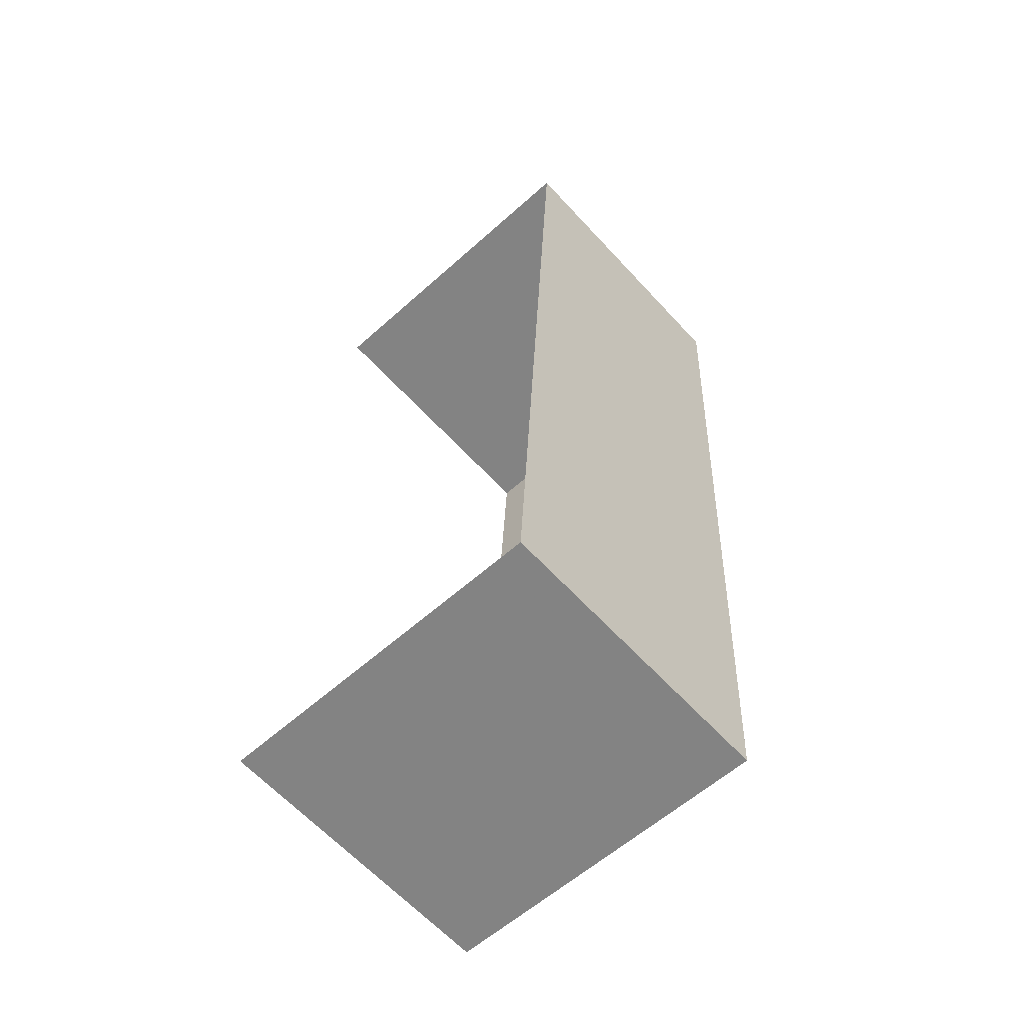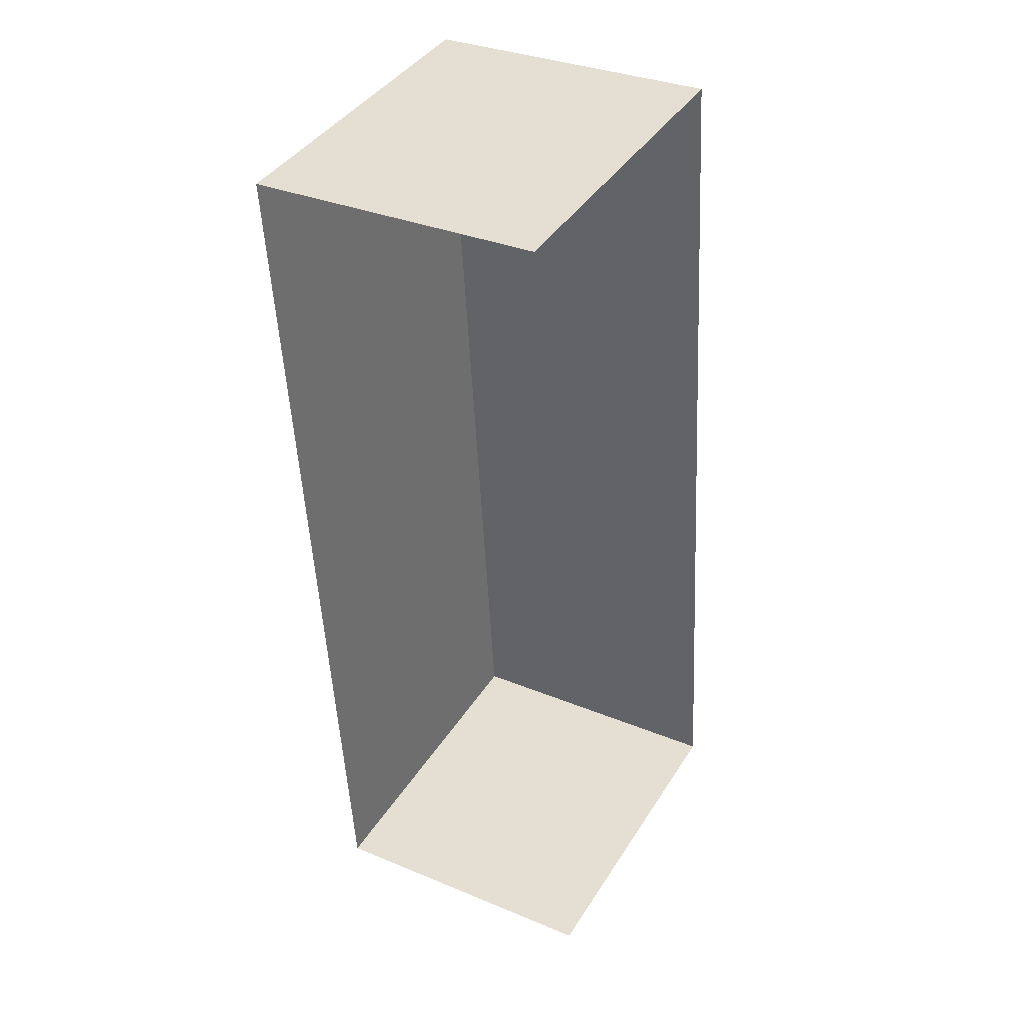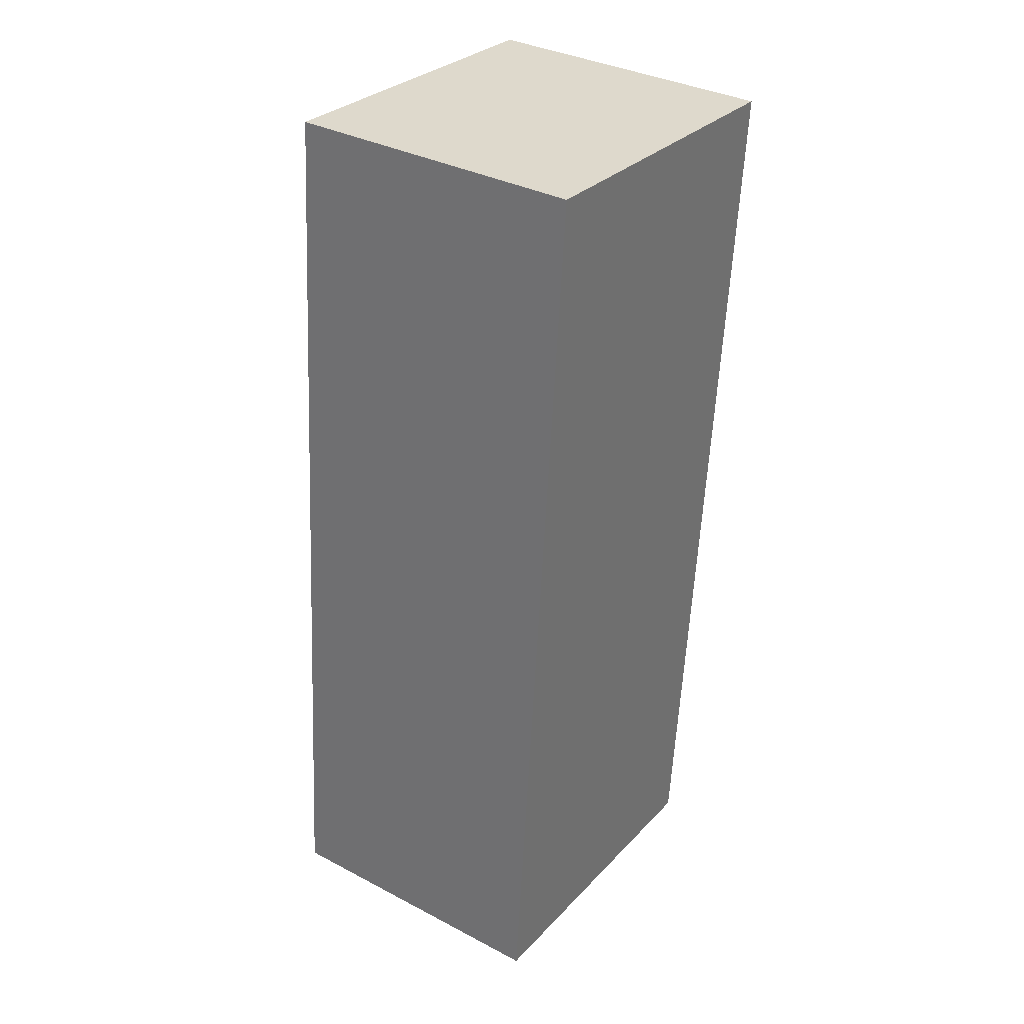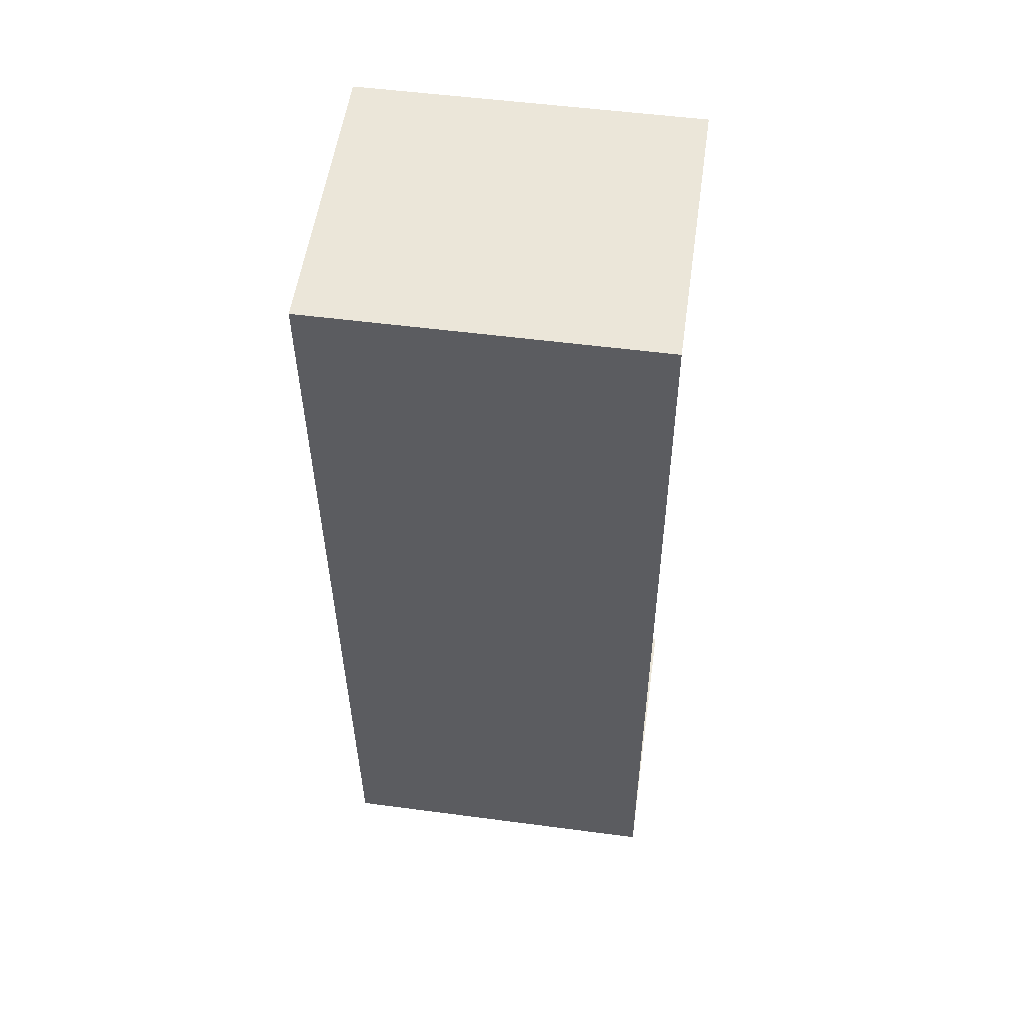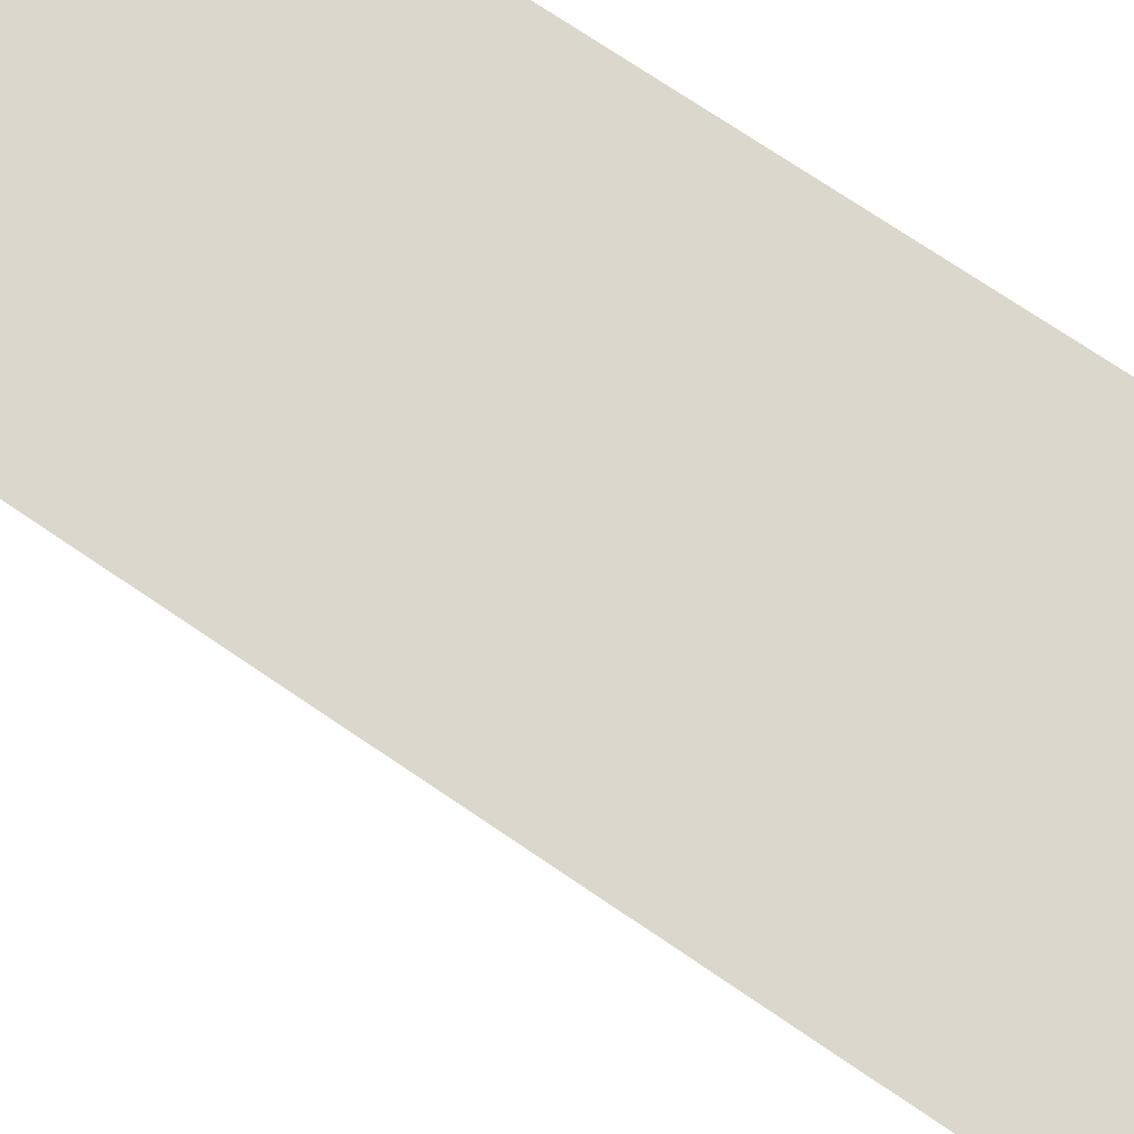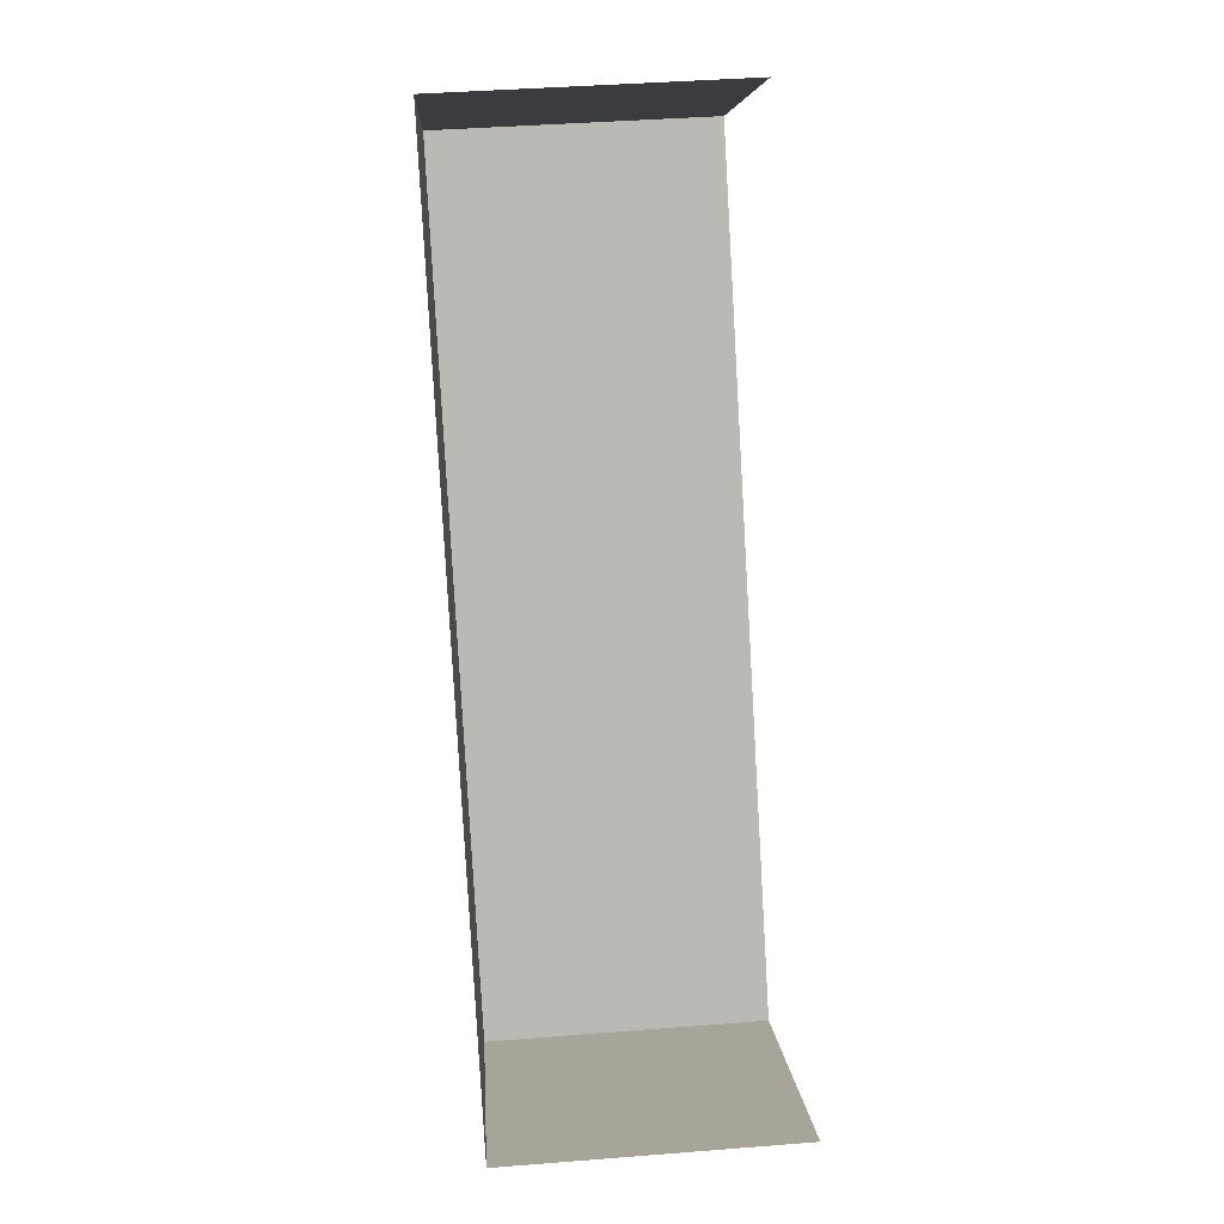
<metadata>
{"format":"obj","ext":"obj","renderer":"f3d","projection":"perspective","resolution":1024,"background":"white","views":[{"elev":-58.8,"azim":-47.2,"up":"+Y"},{"elev":40.1,"azim":-150.7,"up":"+Y"},{"elev":29.9,"azim":34.2,"up":"+Y"},{"elev":50.7,"azim":98.1,"up":"+Y"},{"elev":73.1,"azim":-59.0,"up":"+Z"},{"elev":7.4,"azim":176.4,"up":"+Y"}]}
</metadata>
<code>
v -3.723e+05 -1.046e+05 28.35
v -3.723e+05 -1.046e+05 28.35
v -3.723e+05 -1.046e+05 28.35
v -3.723e+05 -1.046e+05 28.35
v -3.723e+05 -1.046e+05 33.34
v -3.723e+05 -1.046e+05 33.34
v -3.723e+05 -1.046e+05 33.34
v -3.723e+05 -1.046e+05 33.34
f 1 2 3
f 1 4 2
f 7 3 2
f 8 7 2
f 5 6 7
f 8 5 7
f 6 4 1
f 6 5 4
f 6 1 3
f 7 6 3
f 5 2 4
f 5 8 2

</code>
